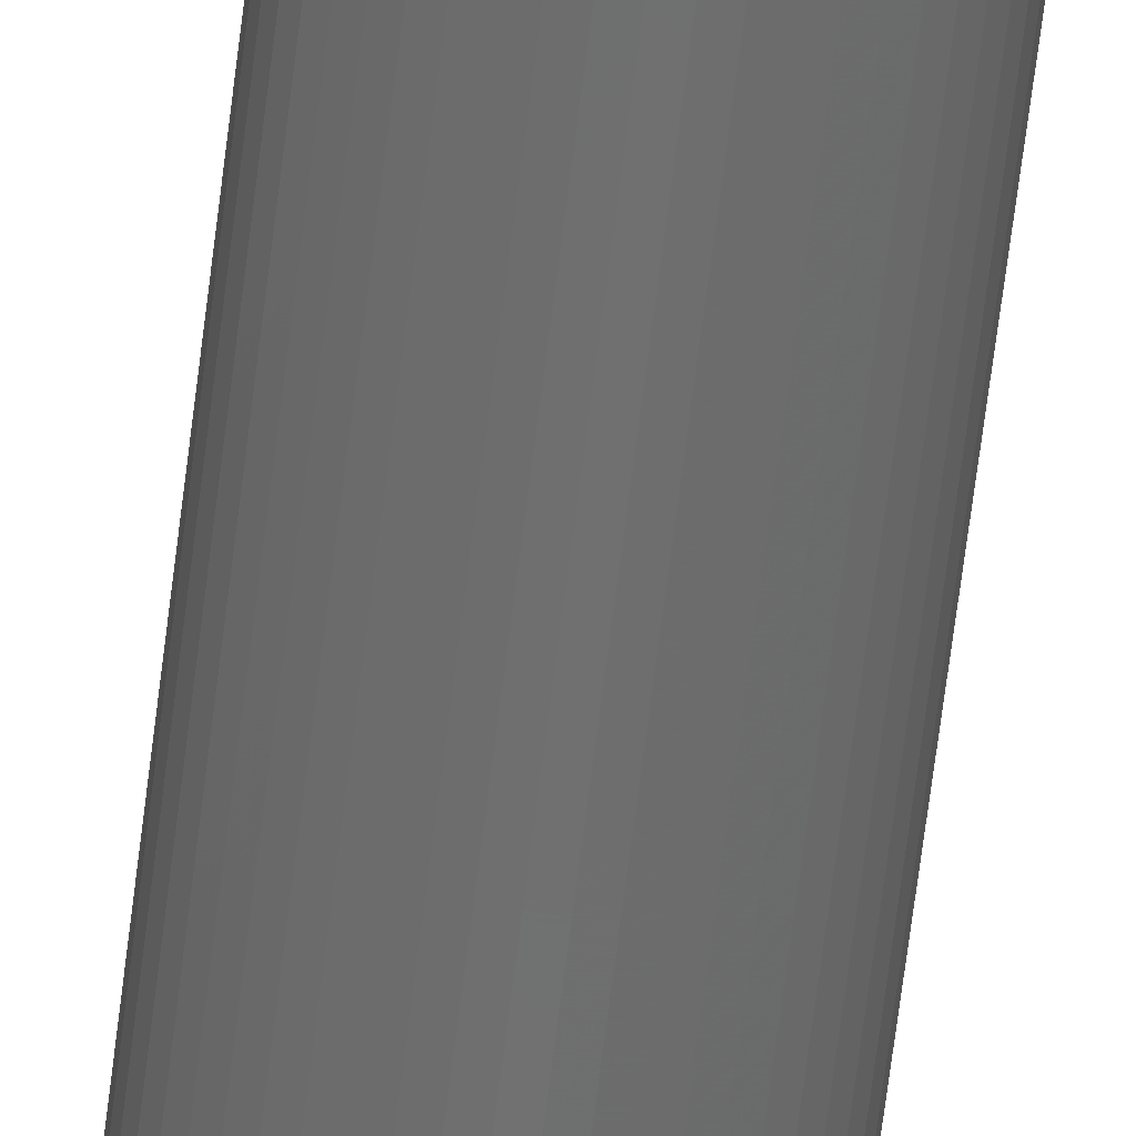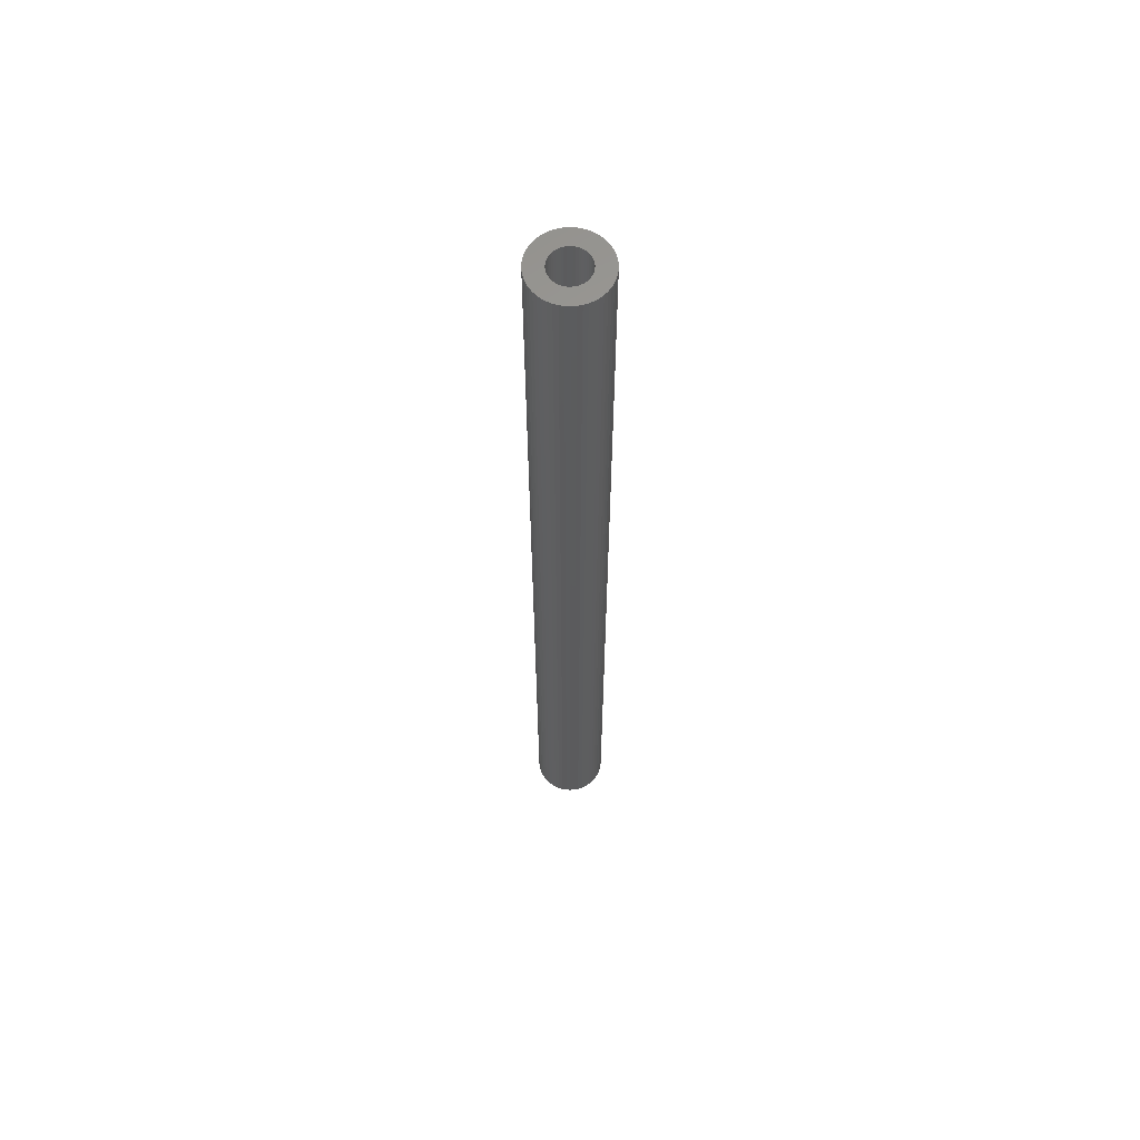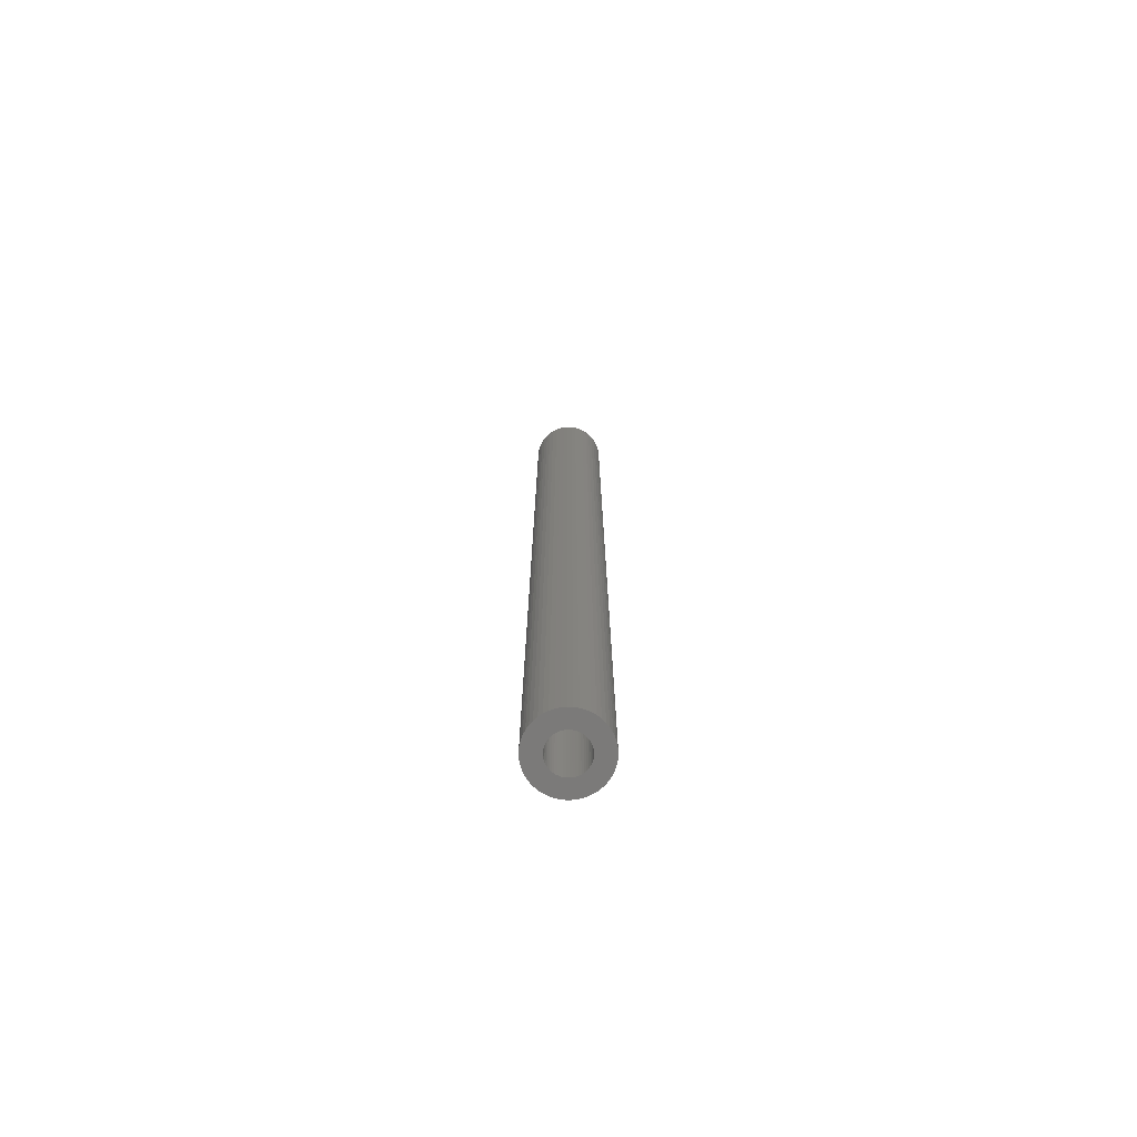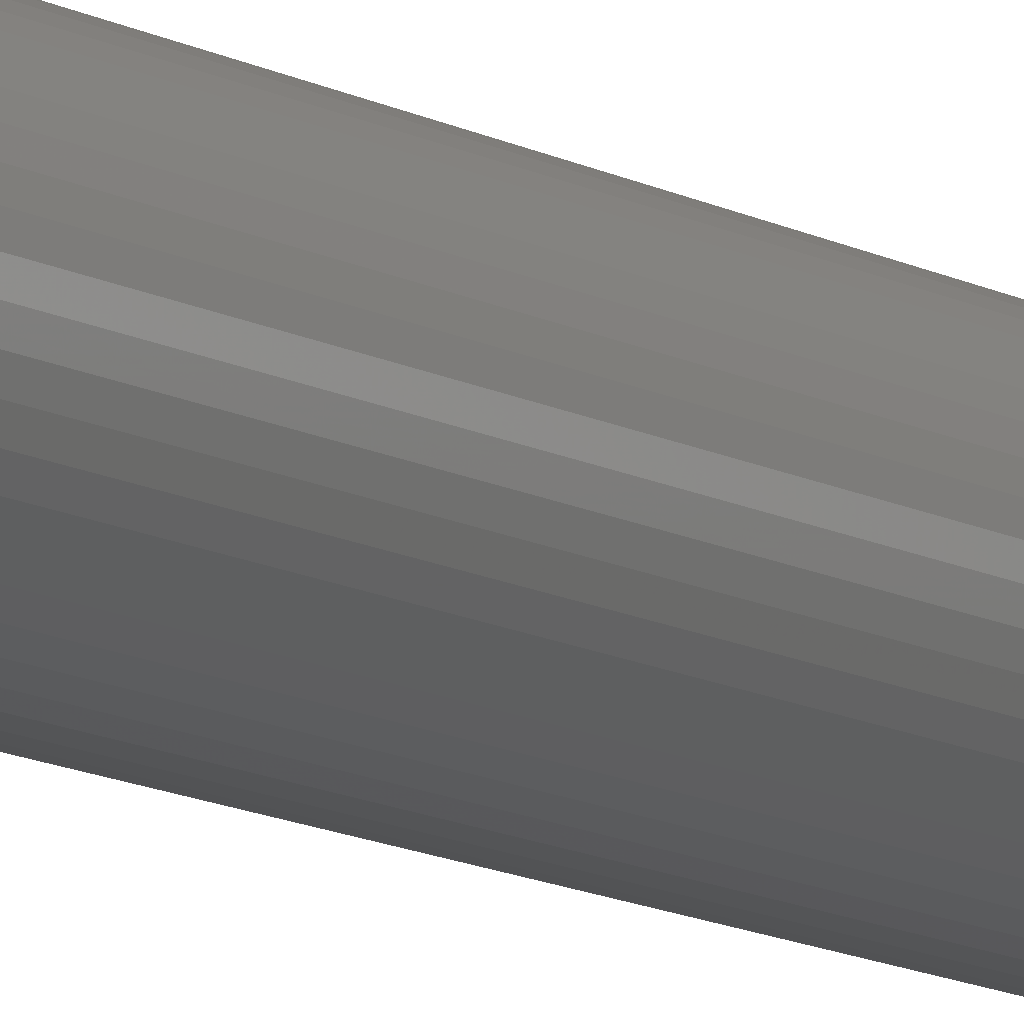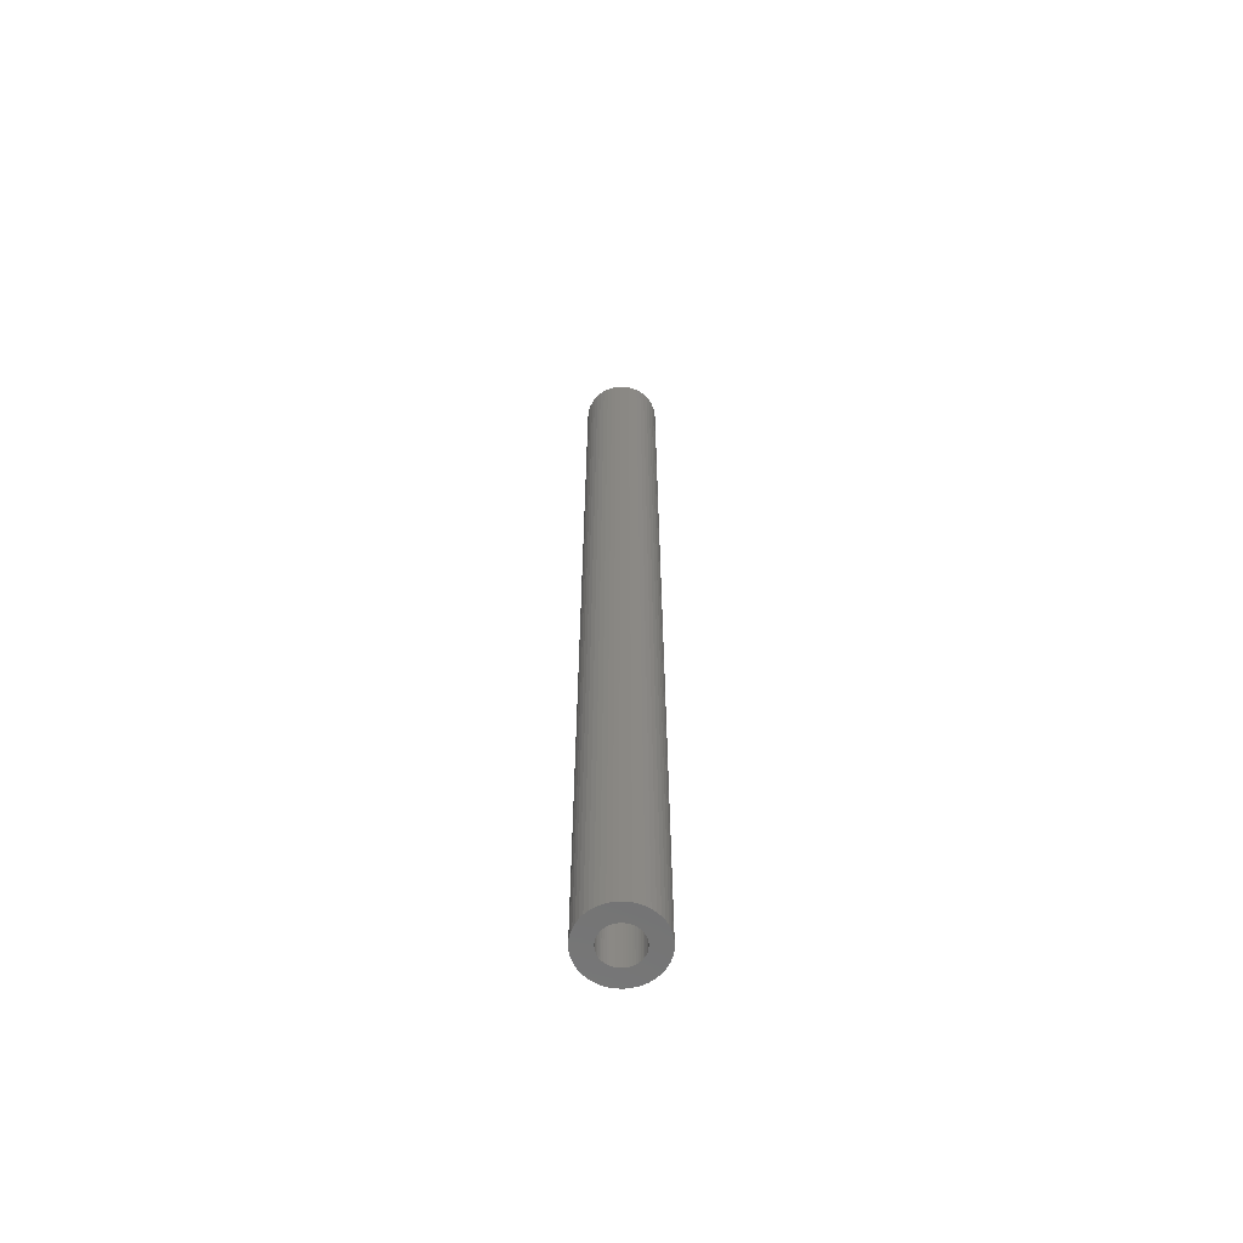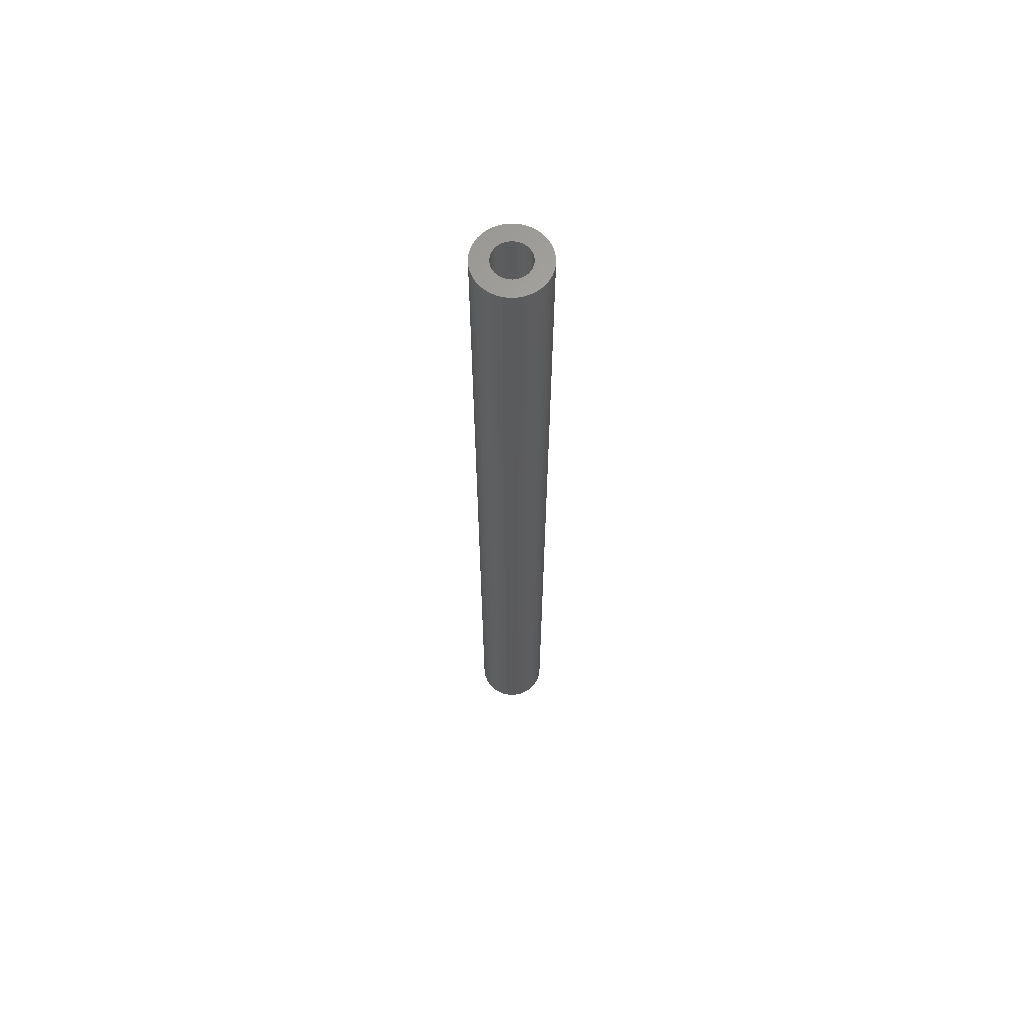
<metadata>
{"format":"stl","ext":"stl","renderer":"f3d","projection":"perspective","resolution":1024,"background":"white","views":[{"elev":-61.1,"azim":173.3,"up":"+Y"},{"elev":62.1,"azim":-25.9,"up":"+Z"},{"elev":-73.8,"azim":120.5,"up":"+Z"},{"elev":-9.5,"azim":-148.7,"up":"+Y"},{"elev":-62.8,"azim":-87.7,"up":"+Z"},{"elev":64.6,"azim":-177.7,"up":"+Z"}]}
</metadata>
<code>
# stl→obj: 200 verts, 400 faces
v 3.5 0 46.5
v 3.472 0.4387 -46.5
v 3.472 0.4387 46.5
v 3.5 0 -46.5
v -3.5 0 -46.5
v -3.472 0.4387 46.5
v -3.472 0.4387 -46.5
v -3.5 0 46.5
v 0.2198 3.493 -46.5
v -0.2198 3.493 46.5
v 0.2198 3.493 46.5
v -0.2198 3.493 -46.5
v -0.2198 -3.493 -46.5
v 0.2198 -3.493 46.5
v -0.2198 -3.493 46.5
v 0.2198 -3.493 -46.5
v 2.551 2.396 -46.5
v 2.231 2.697 46.5
v 2.551 2.396 46.5
v 2.231 2.697 -46.5
v -2.231 2.697 -46.5
v -2.551 2.396 46.5
v -2.231 2.697 46.5
v -2.551 2.396 -46.5
v -1.082 3.329 -46.5
v -1.49 3.167 46.5
v -1.082 3.329 46.5
v -1.49 3.167 -46.5
v 3.254 1.288 46.5
v 3.067 1.686 -46.5
v 3.067 1.686 46.5
v 3.254 1.288 -46.5
v 3.39 0.8704 -46.5
v 3.39 0.8704 46.5
v 2.832 2.057 -46.5
v 2.832 2.057 46.5
v 1.49 3.167 -46.5
v 1.082 3.329 46.5
v 1.49 3.167 46.5
v 1.082 3.329 -46.5
v 1.875 2.955 -46.5
v 1.875 2.955 46.5
v -3.067 1.686 -46.5
v -2.832 2.057 46.5
v -2.832 2.057 -46.5
v -3.067 1.686 46.5
v -3.39 0.8704 -46.5
v -3.254 1.288 46.5
v -3.254 1.288 -46.5
v -3.39 0.8704 46.5
v -1.875 2.955 -46.5
v -1.875 2.955 46.5
v -0.6558 3.438 -46.5
v -0.6558 3.438 46.5
v 0.6558 3.438 46.5
v 0.6558 3.438 -46.5
v 1.8 0 46.5
v 1.786 0.2256 46.5
v 3.472 -0.4387 46.5
v 1.743 0.4476 46.5
v 1.786 -0.2256 46.5
v 1.674 0.6626 46.5
v 3.39 -0.8704 46.5
v 1.577 0.8672 46.5
v 1.743 -0.4476 46.5
v 1.456 1.058 46.5
v 3.254 -1.288 46.5
v 1.312 1.232 46.5
v 1.674 -0.6626 46.5
v 1.147 1.387 46.5
v 3.067 -1.686 46.5
v 1.577 -0.8672 46.5
v 0.9645 1.52 46.5
v 0.7664 1.629 46.5
v 0.5562 1.712 46.5
v 0.3373 1.768 46.5
v 0.113 1.796 46.5
v -0.113 1.796 46.5
v -0.3373 1.768 46.5
v -0.5562 1.712 46.5
v -0.7664 1.629 46.5
v -0.9645 1.52 46.5
v -1.147 1.387 46.5
v -1.312 1.232 46.5
v -1.456 1.058 46.5
v -1.577 0.8672 46.5
v 2.832 -2.057 46.5
v 1.456 -1.058 46.5
v 2.551 -2.396 46.5
v 1.312 -1.232 46.5
v 2.231 -2.697 46.5
v 1.147 -1.387 46.5
v 1.875 -2.955 46.5
v 0.9645 -1.52 46.5
v 1.49 -3.167 46.5
v 0.7664 -1.629 46.5
v 1.082 -3.329 46.5
v 0.5562 -1.712 46.5
v 0.6558 -3.438 46.5
v 0.3373 -1.768 46.5
v 0.113 -1.796 46.5
v -0.113 -1.796 46.5
v -0.3373 -1.768 46.5
v -0.6558 -3.438 46.5
v -0.5562 -1.712 46.5
v -1.082 -3.329 46.5
v -0.7664 -1.629 46.5
v -1.49 -3.167 46.5
v -0.9645 -1.52 46.5
v -1.875 -2.955 46.5
v -1.147 -1.387 46.5
v -2.231 -2.697 46.5
v -1.312 -1.232 46.5
v -2.551 -2.396 46.5
v -1.456 -1.058 46.5
v -2.832 -2.057 46.5
v -1.577 -0.8672 46.5
v -3.067 -1.686 46.5
v -1.674 -0.6626 46.5
v -3.254 -1.288 46.5
v -1.743 -0.4476 46.5
v -3.39 -0.8704 46.5
v -1.786 -0.2256 46.5
v -3.472 -0.4387 46.5
v -1.8 0 46.5
v -1.674 0.6626 46.5
v -1.743 0.4476 46.5
v -1.786 0.2256 46.5
v 2.832 -2.057 -46.5
v 2.551 -2.396 -46.5
v 3.39 -0.8704 -46.5
v 3.254 -1.288 -46.5
v 3.472 -0.4387 -46.5
v -3.067 -1.686 -46.5
v -3.254 -1.288 -46.5
v 1.8 0 -46.5
v 1.786 -0.2256 -46.5
v 1.743 -0.4476 -46.5
v 1.786 0.2256 -46.5
v 1.674 -0.6626 -46.5
v 3.067 -1.686 -46.5
v 1.577 -0.8672 -46.5
v 1.743 0.4476 -46.5
v 1.456 -1.058 -46.5
v 1.312 -1.232 -46.5
v 2.231 -2.697 -46.5
v 1.674 0.6626 -46.5
v 1.147 -1.387 -46.5
v 1.875 -2.955 -46.5
v 1.577 0.8672 -46.5
v 0.9645 -1.52 -46.5
v 1.49 -3.167 -46.5
v 0.7664 -1.629 -46.5
v 1.082 -3.329 -46.5
v 0.5562 -1.712 -46.5
v 0.6558 -3.438 -46.5
v 0.3373 -1.768 -46.5
v 0.113 -1.796 -46.5
v -0.113 -1.796 -46.5
v -0.3373 -1.768 -46.5
v -0.6558 -3.438 -46.5
v -0.5562 -1.712 -46.5
v -1.082 -3.329 -46.5
v -0.7664 -1.629 -46.5
v -1.49 -3.167 -46.5
v -0.9645 -1.52 -46.5
v -1.875 -2.955 -46.5
v -1.147 -1.387 -46.5
v -2.231 -2.697 -46.5
v -1.312 -1.232 -46.5
v -2.551 -2.396 -46.5
v -1.456 -1.058 -46.5
v -2.832 -2.057 -46.5
v -1.577 -0.8672 -46.5
v 1.456 1.058 -46.5
v 1.312 1.232 -46.5
v 1.147 1.387 -46.5
v 0.9645 1.52 -46.5
v 0.7664 1.629 -46.5
v 0.5562 1.712 -46.5
v 0.3373 1.768 -46.5
v 0.113 1.796 -46.5
v -0.113 1.796 -46.5
v -0.3373 1.768 -46.5
v -0.5562 1.712 -46.5
v -0.7664 1.629 -46.5
v -0.9645 1.52 -46.5
v -1.147 1.387 -46.5
v -1.312 1.232 -46.5
v -1.456 1.058 -46.5
v -1.577 0.8672 -46.5
v -1.674 0.6626 -46.5
v -1.743 0.4476 -46.5
v -1.786 0.2256 -46.5
v -1.8 0 -46.5
v -1.674 -0.6626 -46.5
v -1.743 -0.4476 -46.5
v -3.39 -0.8704 -46.5
v -1.786 -0.2256 -46.5
v -3.472 -0.4387 -46.5
f 1 2 3
f 2 1 4
f 5 6 7
f 6 5 8
f 9 10 11
f 10 9 12
f 13 14 15
f 14 13 16
f 17 18 19
f 18 17 20
f 21 22 23
f 22 21 24
f 25 26 27
f 26 25 28
f 29 30 31
f 30 29 32
f 3 33 34
f 33 3 2
f 31 35 36
f 35 31 30
f 37 38 39
f 38 37 40
f 41 39 42
f 39 41 37
f 43 44 45
f 44 43 46
f 45 22 24
f 22 45 44
f 47 48 49
f 48 47 50
f 51 23 52
f 23 51 21
f 53 27 54
f 27 53 25
f 34 32 29
f 32 34 33
f 36 17 19
f 17 36 35
f 40 55 38
f 55 40 56
f 56 11 55
f 11 56 9
f 20 42 18
f 42 20 41
f 49 46 43
f 46 49 48
f 7 50 47
f 50 7 6
f 57 1 3
f 58 3 34
f 1 57 59
f 60 34 29
f 61 59 57
f 62 29 31
f 59 61 63
f 64 31 36
f 65 63 61
f 66 36 19
f 63 65 67
f 68 19 18
f 69 67 65
f 70 18 42
f 67 69 71
f 72 71 69
f 3 58 57
f 34 60 58
f 29 62 60
f 31 64 62
f 73 42 39
f 36 66 64
f 19 68 66
f 18 70 68
f 74 39 38
f 42 73 70
f 39 74 73
f 75 38 55
f 38 75 74
f 55 76 75
f 11 76 55
f 11 77 76
f 11 78 77
f 10 78 11
f 10 79 78
f 54 79 10
f 79 54 80
f 27 80 54
f 80 27 81
f 26 81 27
f 81 26 82
f 52 82 26
f 82 52 83
f 23 83 52
f 83 23 84
f 22 84 23
f 84 22 85
f 44 85 22
f 46 86 44
f 85 44 86
f 71 72 87
f 88 87 72
f 87 88 89
f 90 89 88
f 89 90 91
f 92 91 90
f 91 92 93
f 94 93 92
f 93 94 95
f 96 95 94
f 95 96 97
f 98 97 96
f 97 98 99
f 100 99 98
f 100 14 99
f 101 14 100
f 102 14 101
f 102 15 14
f 103 15 102
f 104 103 105
f 103 104 15
f 106 105 107
f 108 107 109
f 105 106 104
f 110 109 111
f 112 111 113
f 114 113 115
f 107 108 106
f 116 115 117
f 118 117 119
f 120 119 121
f 122 121 123
f 109 110 108
f 124 123 125
f 86 46 126
f 48 126 46
f 111 112 110
f 126 48 127
f 113 114 112
f 50 127 48
f 115 116 114
f 127 50 128
f 117 118 116
f 6 128 50
f 119 120 118
f 128 6 125
f 121 122 120
f 8 125 6
f 123 124 122
f 125 8 124
f 28 52 26
f 52 28 51
f 12 54 10
f 54 12 53
f 89 129 87
f 129 89 130
f 67 131 63
f 131 67 132
f 63 133 59
f 133 63 131
f 134 120 135
f 120 134 118
f 136 4 133
f 137 133 131
f 4 136 2
f 138 131 132
f 139 2 136
f 140 132 141
f 2 139 33
f 142 141 129
f 143 33 139
f 144 129 130
f 33 143 32
f 145 130 146
f 147 32 143
f 148 146 149
f 32 147 30
f 150 30 147
f 133 137 136
f 131 138 137
f 132 140 138
f 141 142 140
f 151 149 152
f 129 144 142
f 130 145 144
f 146 148 145
f 153 152 154
f 149 151 148
f 152 153 151
f 155 154 156
f 154 155 153
f 156 157 155
f 16 157 156
f 16 158 157
f 16 159 158
f 13 159 16
f 13 160 159
f 161 160 13
f 160 161 162
f 163 162 161
f 162 163 164
f 165 164 163
f 164 165 166
f 167 166 165
f 166 167 168
f 169 168 167
f 168 169 170
f 171 170 169
f 170 171 172
f 173 172 171
f 134 174 173
f 172 173 174
f 30 150 35
f 175 35 150
f 35 175 17
f 176 17 175
f 17 176 20
f 177 20 176
f 20 177 41
f 178 41 177
f 41 178 37
f 179 37 178
f 37 179 40
f 180 40 179
f 40 180 56
f 181 56 180
f 181 9 56
f 182 9 181
f 183 9 182
f 183 12 9
f 184 12 183
f 53 184 185
f 184 53 12
f 25 185 186
f 28 186 187
f 185 25 53
f 51 187 188
f 21 188 189
f 24 189 190
f 186 28 25
f 45 190 191
f 43 191 192
f 49 192 193
f 47 193 194
f 187 51 28
f 7 194 195
f 174 134 196
f 135 196 134
f 188 21 51
f 196 135 197
f 189 24 21
f 198 197 135
f 190 45 24
f 197 198 199
f 191 43 45
f 200 199 198
f 192 49 43
f 199 200 195
f 193 47 49
f 5 195 200
f 194 7 47
f 195 5 7
f 154 95 97
f 95 154 152
f 146 89 91
f 89 146 130
f 87 141 71
f 141 87 129
f 59 4 1
f 4 59 133
f 165 106 108
f 106 165 163
f 135 122 198
f 122 135 120
f 156 97 99
f 97 156 154
f 16 99 14
f 99 16 156
f 152 93 95
f 93 152 149
f 149 91 93
f 91 149 146
f 71 132 67
f 132 71 141
f 161 15 104
f 15 161 13
f 169 110 112
f 110 169 167
f 163 104 106
f 104 163 161
f 171 112 114
f 112 171 169
f 171 116 173
f 116 171 114
f 173 118 134
f 118 173 116
f 198 124 200
f 124 198 122
f 200 8 5
f 8 200 124
f 167 108 110
f 108 167 165
f 136 58 139
f 58 136 57
f 125 194 128
f 194 125 195
f 183 77 78
f 77 183 182
f 158 102 101
f 102 158 159
f 177 68 70
f 68 177 176
f 189 83 84
f 83 189 188
f 186 80 81
f 80 186 185
f 147 64 150
f 64 147 62
f 139 60 143
f 60 139 58
f 180 74 75
f 74 180 179
f 181 75 76
f 75 181 180
f 178 70 73
f 70 178 177
f 126 191 86
f 191 126 192
f 127 192 126
f 192 127 193
f 185 79 80
f 79 185 184
f 157 101 100
f 101 157 158
f 143 62 147
f 62 143 60
f 175 68 176
f 68 175 66
f 150 66 175
f 66 150 64
f 182 76 77
f 76 182 181
f 179 73 74
f 73 179 178
f 86 190 85
f 190 86 191
f 85 189 84
f 189 85 190
f 128 193 127
f 193 128 194
f 187 81 82
f 81 187 186
f 188 82 83
f 82 188 187
f 184 78 79
f 78 184 183
f 137 57 136
f 57 137 61
f 145 92 90
f 92 145 148
f 138 61 137
f 61 138 65
f 142 69 140
f 69 142 72
f 145 88 144
f 88 145 90
f 160 105 103
f 105 160 162
f 119 197 121
f 197 119 196
f 123 195 125
f 195 123 199
f 153 98 96
f 98 153 155
f 155 100 98
f 100 155 157
f 148 94 92
f 94 148 151
f 151 96 94
f 96 151 153
f 140 65 138
f 65 140 69
f 144 72 142
f 72 144 88
f 159 103 102
f 103 159 160
f 162 107 105
f 107 162 164
f 166 111 109
f 111 166 168
f 168 113 111
f 113 168 170
f 121 199 123
f 199 121 197
f 164 109 107
f 109 164 166
f 115 174 117
f 174 115 172
f 117 196 119
f 196 117 174
f 113 172 115
f 172 113 170

</code>
